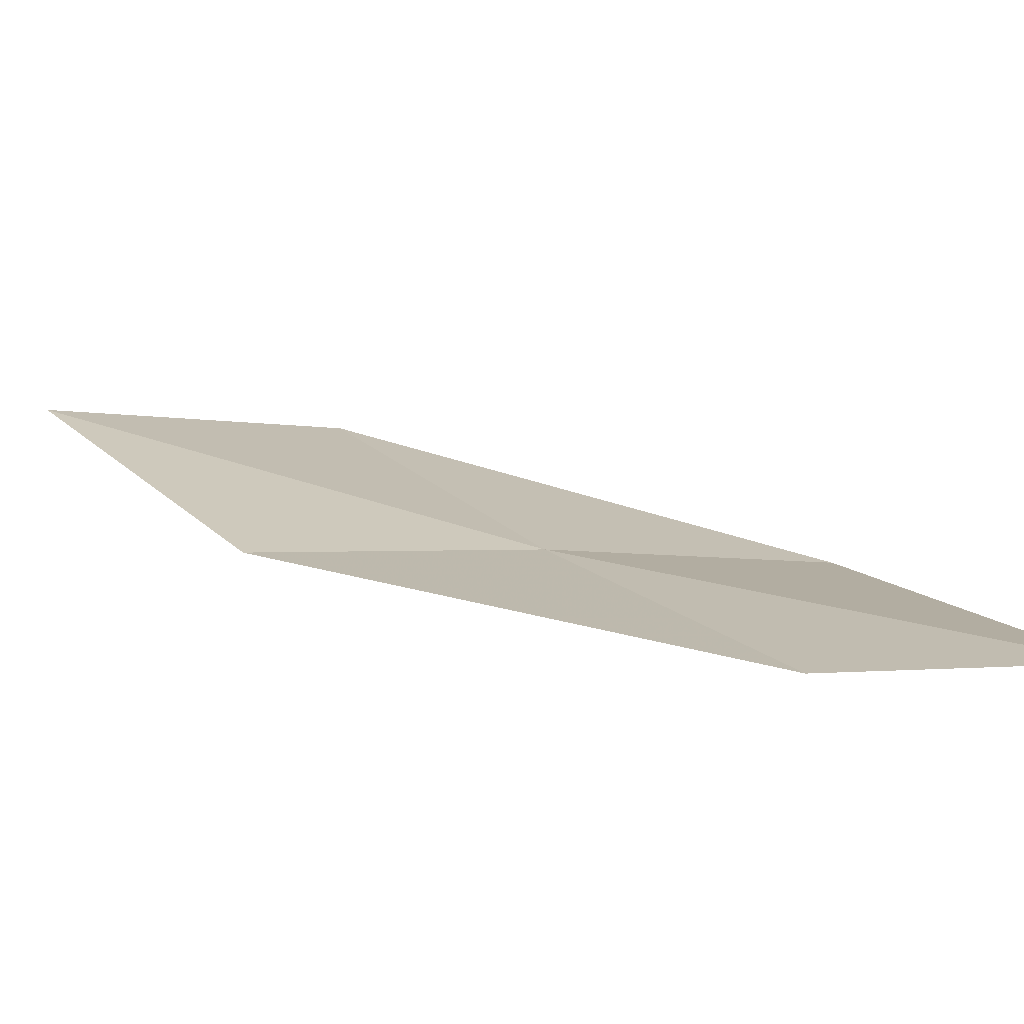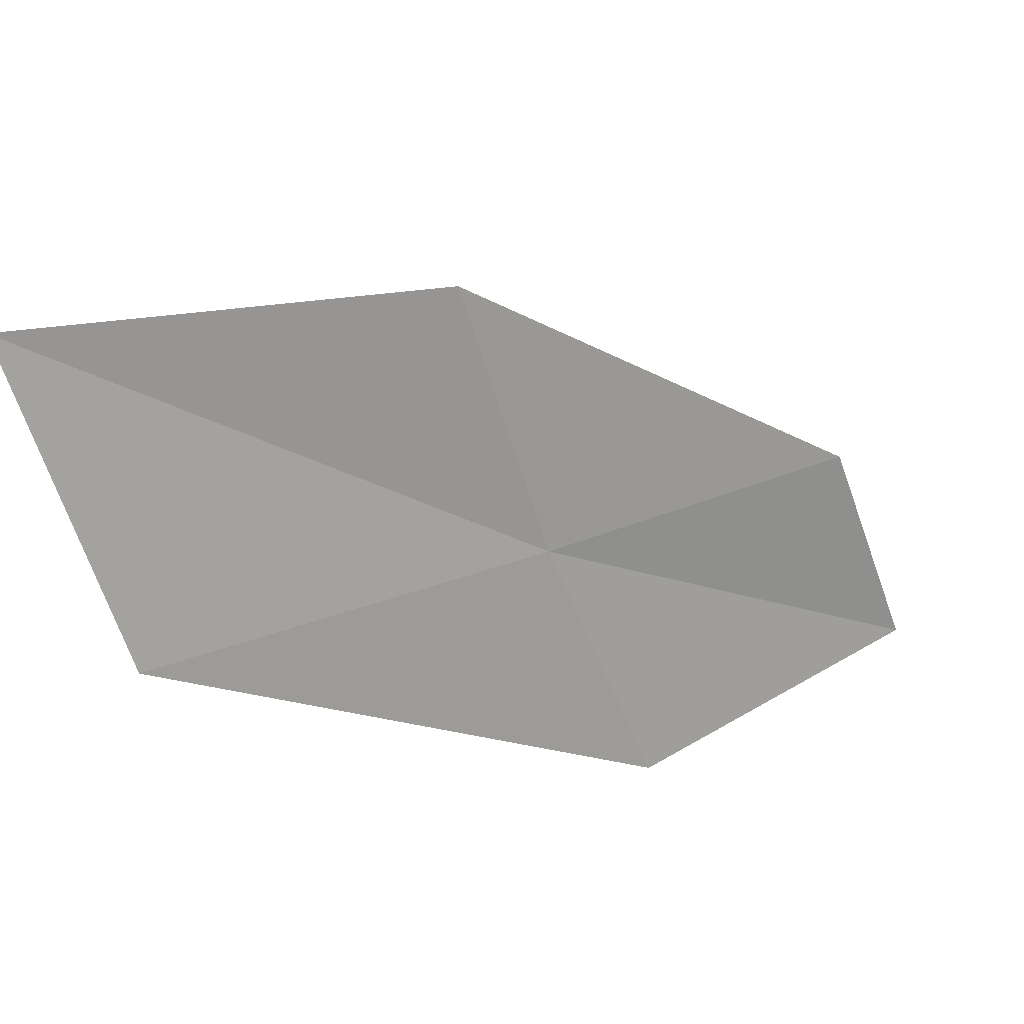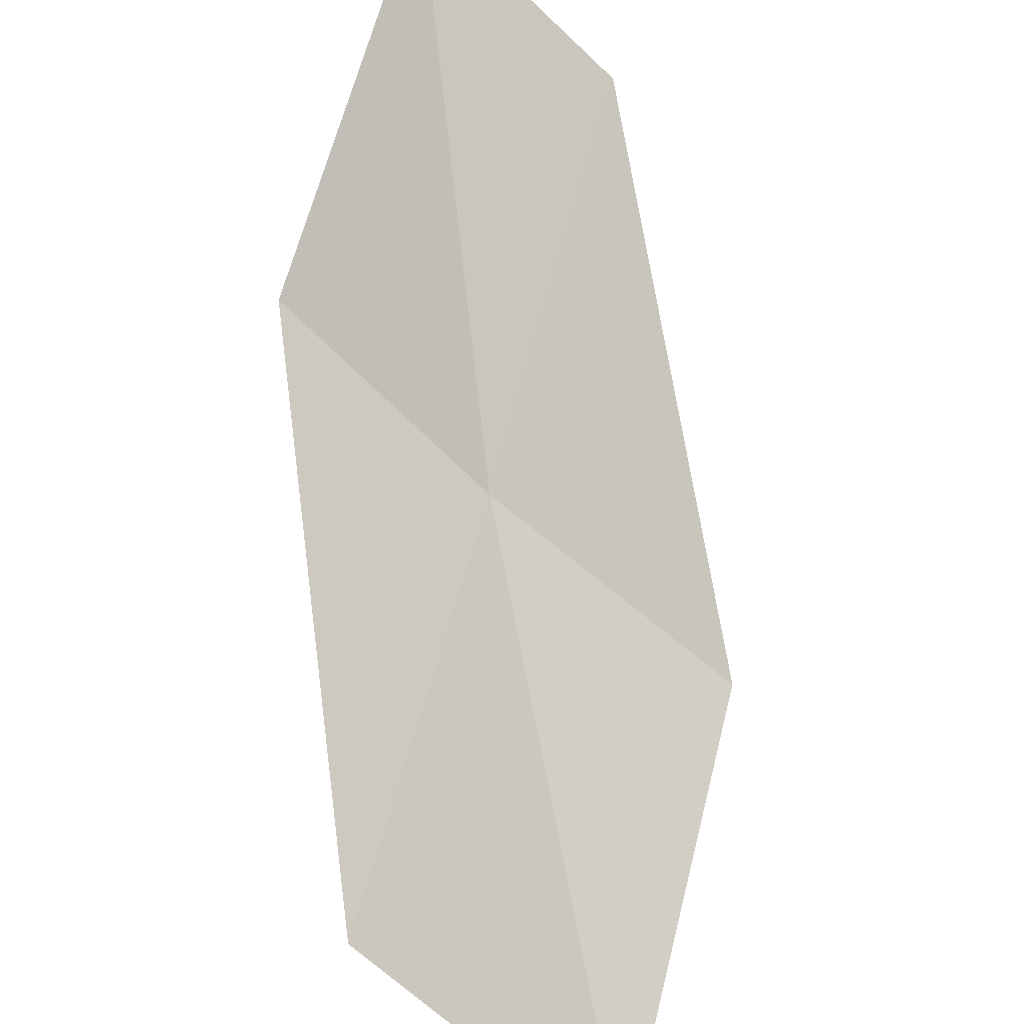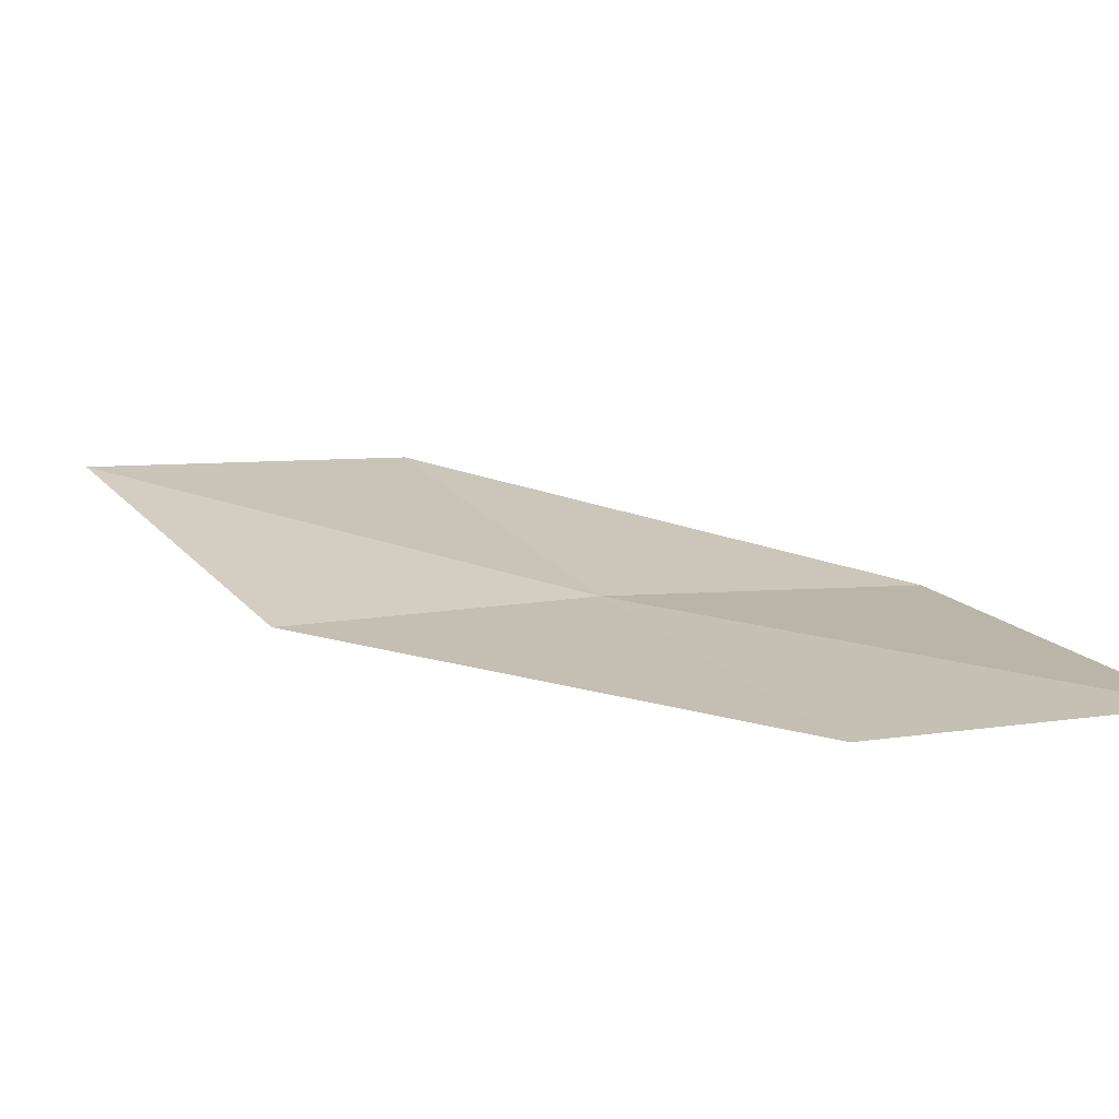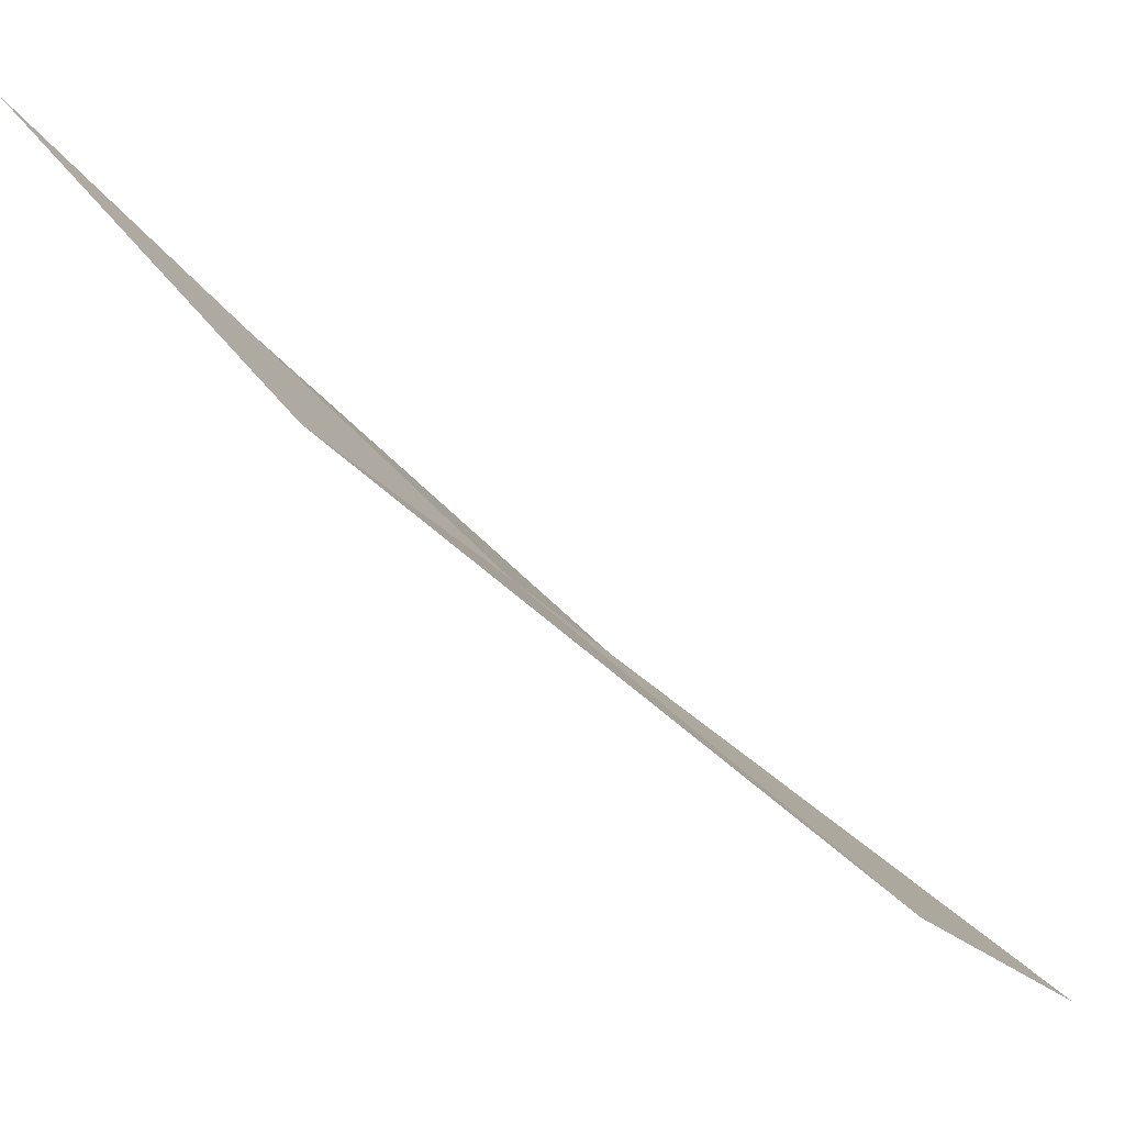
<metadata>
{"format":"obj","ext":"obj","renderer":"f3d","projection":"perspective","resolution":1024,"background":"white","views":[{"elev":-38.4,"azim":-26.4,"up":"+Y"},{"elev":-75.9,"azim":-66.2,"up":"+Z"},{"elev":43.8,"azim":-138.5,"up":"+Z"},{"elev":-34.6,"azim":-18.8,"up":"+Y"},{"elev":-6.5,"azim":128.1,"up":"+Z"}]}
</metadata>
<code>
v -2.905 8.751 5.144
v -1.965 8.777 5.488
v -1.732 7.782 6.523
v -2.558 7.736 6.126
v -3.295 9.892 4.163
v -3.867 8.637 4.811
v -4.388 9.777 3.892
f 1 3 2
f 1 4 3
f 1 2 5
f 1 6 4
f 1 5 7
f 1 7 6

</code>
